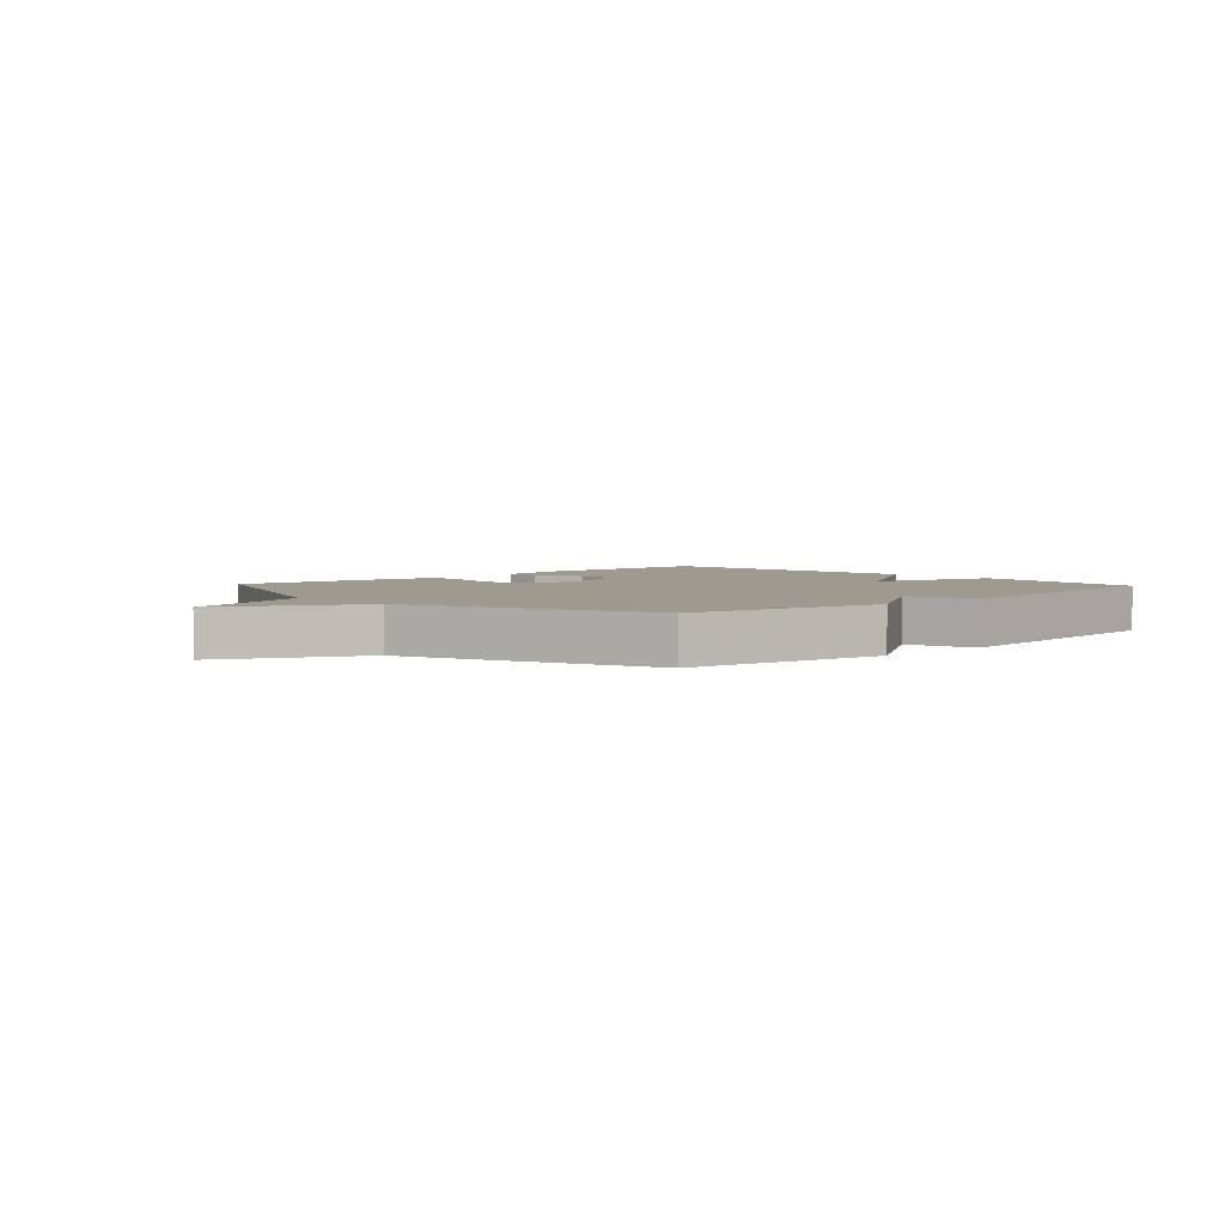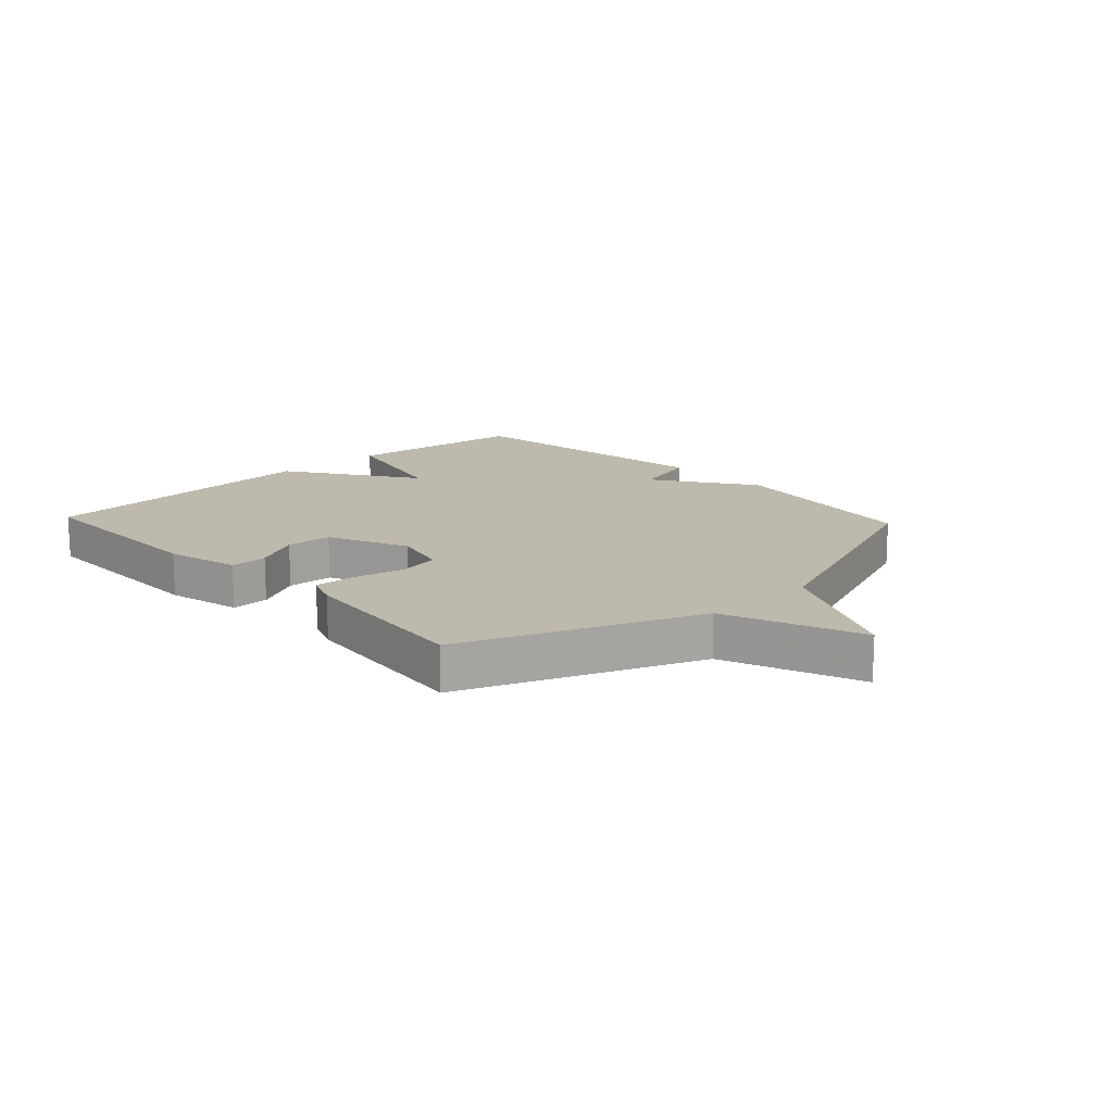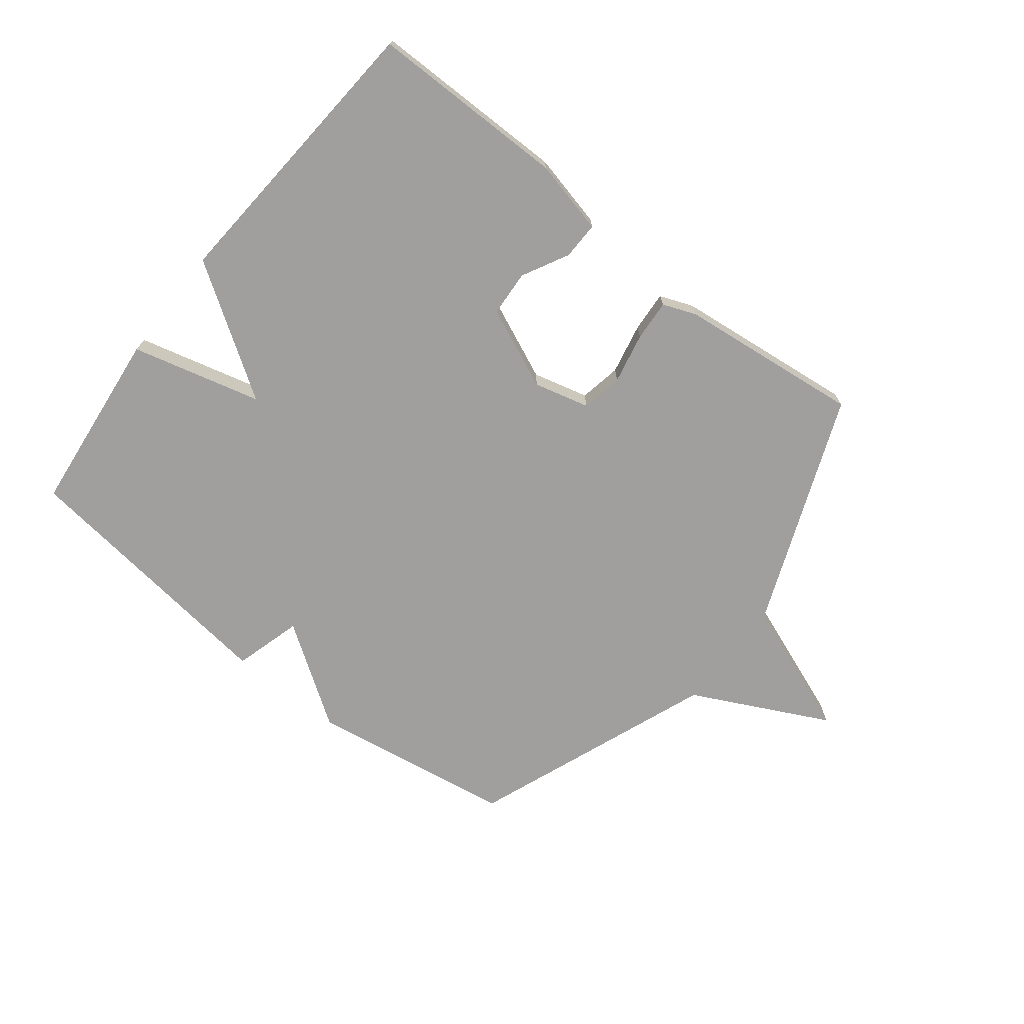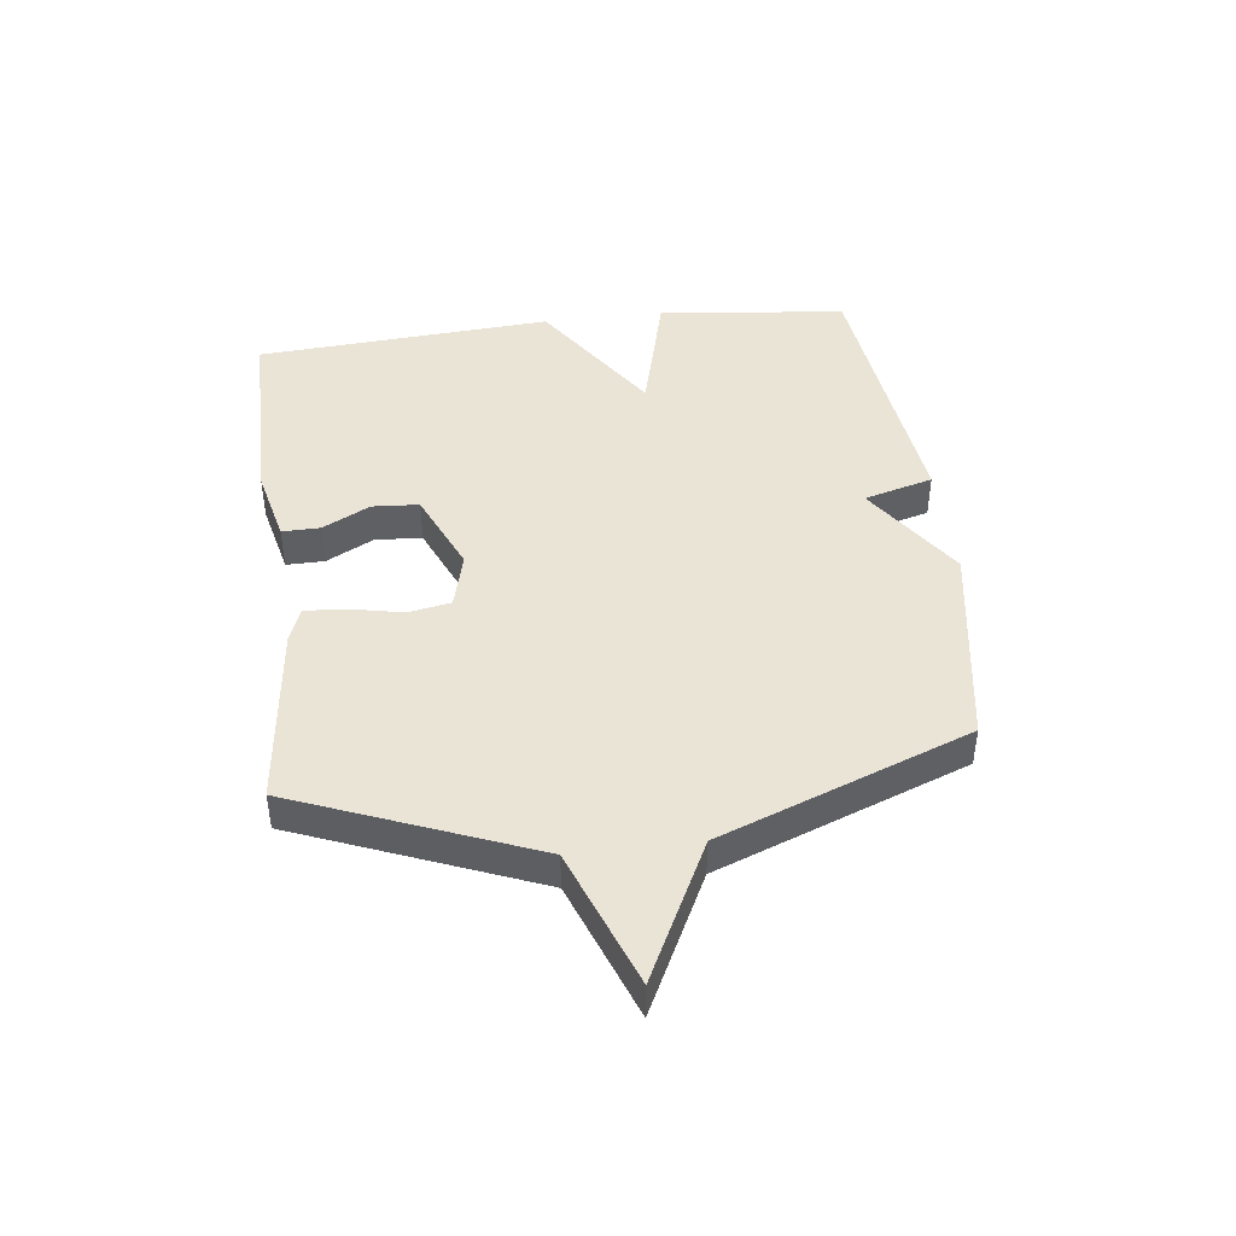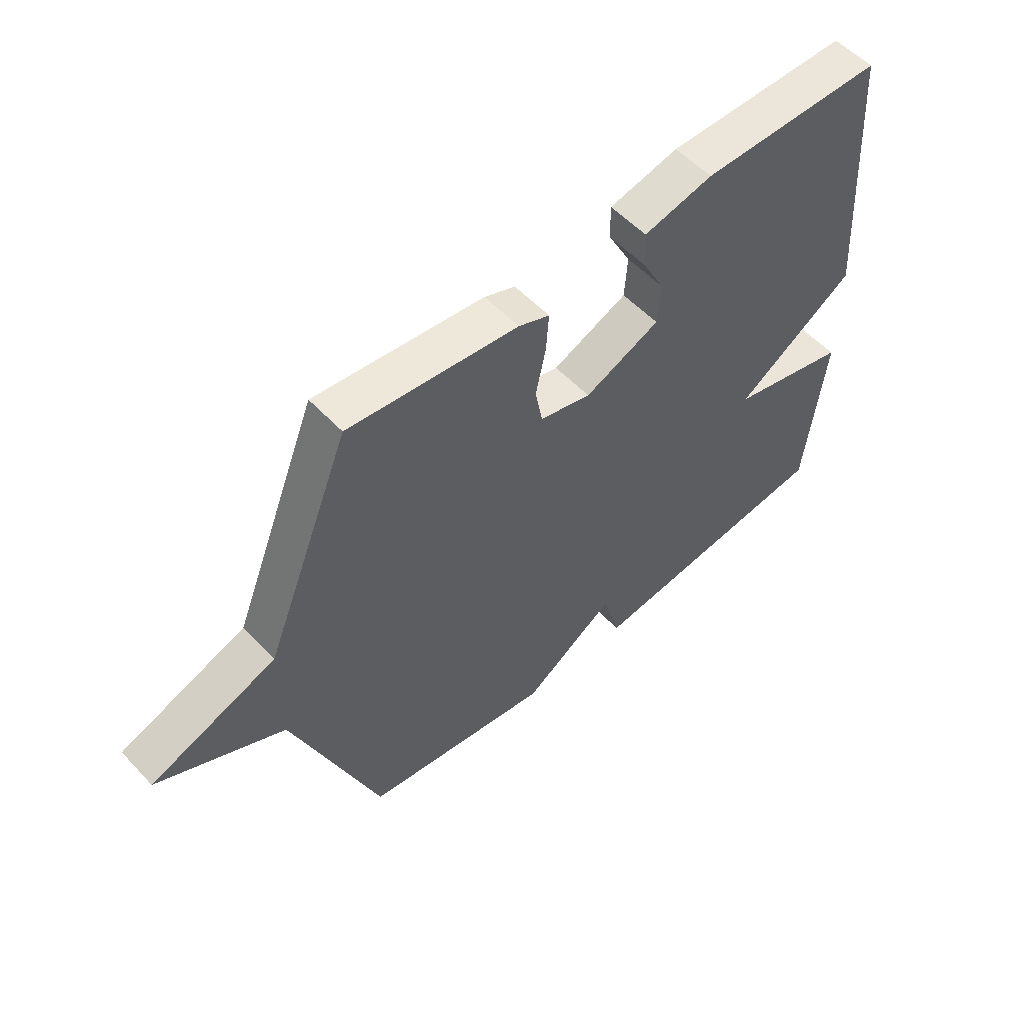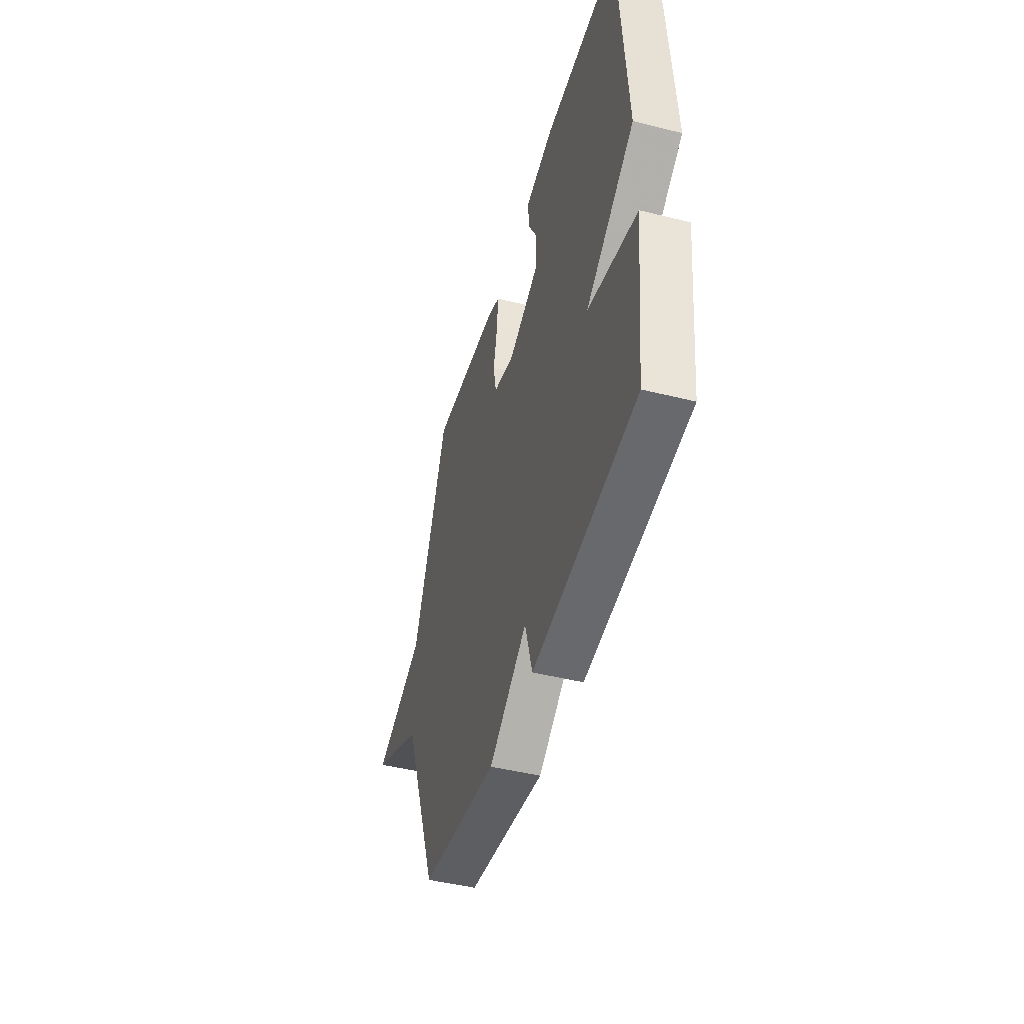
<metadata>
{"format":"obj","ext":"obj","renderer":"f3d","projection":"perspective","resolution":1024,"background":"white","views":[{"elev":3.6,"azim":137.2,"up":"+Y"},{"elev":15.2,"azim":46.8,"up":"+Y"},{"elev":-71.4,"azim":-38.3,"up":"+Y"},{"elev":43.9,"azim":83.0,"up":"+Y"},{"elev":54.9,"azim":137.9,"up":"+Z"},{"elev":-46.0,"azim":-106.0,"up":"+Z"}]}
</metadata>
<code>
v -0.5 0.07 0.5
v -0.169 0.07 0.501
v -0.044 0.07 0.472
v -0.045 0.07 0.409
v -0.086 0.07 0.331
v -0.081 0.07 0.254
v 0.055 0.07 0.195
v 0.148 0.07 0.219
v 0.161 0.07 0.289
v 0.143 0.07 0.374
v 0.138 0.07 0.443
v 0.194 0.07 0.465
v 0.5 0.07 0.5
v 0.656 0.07 0.11
v 0.884 0.07 0.024
v 0.656 0.07 -0.09
v 0.5 0.07 -0.5
v 0.157 0.07 -0.555
v -0.011 0.07 -0.441
v -0.043 0.07 -0.555
v -0.5 0.07 -0.5
v -0.534 0.07 -0.189
v -0.317 0.07 -0.133
v -0.534 0.07 0.011
v -0.5 0 0.5
v -0.169 0 0.501
v -0.044 0 0.472
v -0.045 0 0.409
v -0.086 0 0.331
v -0.081 0 0.254
v 0.055 0 0.195
v 0.148 0 0.219
v 0.161 0 0.289
v 0.143 0 0.374
v 0.138 0 0.443
v 0.194 0 0.465
v 0.5 0 0.5
v 0.656 0 0.11
v 0.884 0 0.024
v 0.656 0 -0.09
v 0.5 0 -0.5
v 0.157 0 -0.555
v -0.011 0 -0.441
v -0.043 0 -0.555
v -0.5 0 -0.5
v -0.534 0 -0.189
v -0.317 0 -0.133
v -0.534 0 0.011
f 1 2 3
f 24 1 3
f 23 24 3
f 21 22 23
f 20 21 23
f 19 20 23
f 18 19 23
f 17 18 23
f 16 17 23
f 14 15 16 23
f 12 13 14
f 11 12 14
f 10 11 14
f 9 10 14
f 8 9 14
f 7 8 14 23
f 6 7 23
f 5 6 23
f 3 4 5
f 3 5 23
f 27 26 25
f 27 25 48
f 27 48 47
f 47 46 45
f 47 45 44
f 47 44 43
f 47 43 42
f 47 42 41
f 47 41 40
f 47 40 39 38
f 38 37 36
f 38 36 35
f 38 35 34
f 38 34 33
f 38 33 32
f 47 38 32 31
f 47 31 30
f 47 30 29
f 29 28 27
f 47 29 27
f 1 25 26 2
f 2 26 27 3
f 3 27 28 4
f 4 28 29 5
f 5 29 30 6
f 6 30 31 7
f 7 31 32 8
f 8 32 33 9
f 9 33 34 10
f 10 34 35 11
f 11 35 36 12
f 12 36 37 13
f 13 37 38 14
f 14 38 39 15
f 15 39 40 16
f 16 40 41 17
f 17 41 42 18
f 18 42 43 19
f 19 43 44 20
f 20 44 45 21
f 21 45 46 22
f 22 46 47 23
f 23 47 48 24
f 24 48 25 1

</code>
